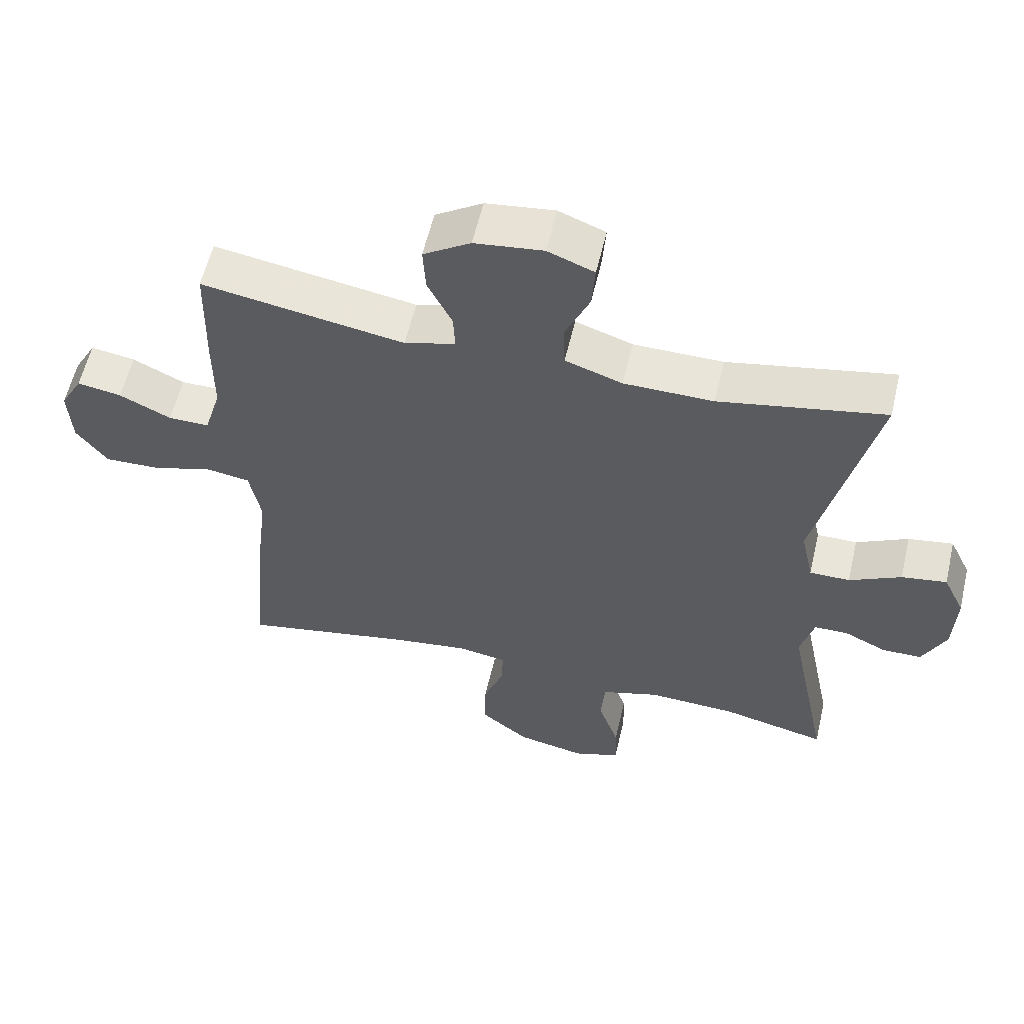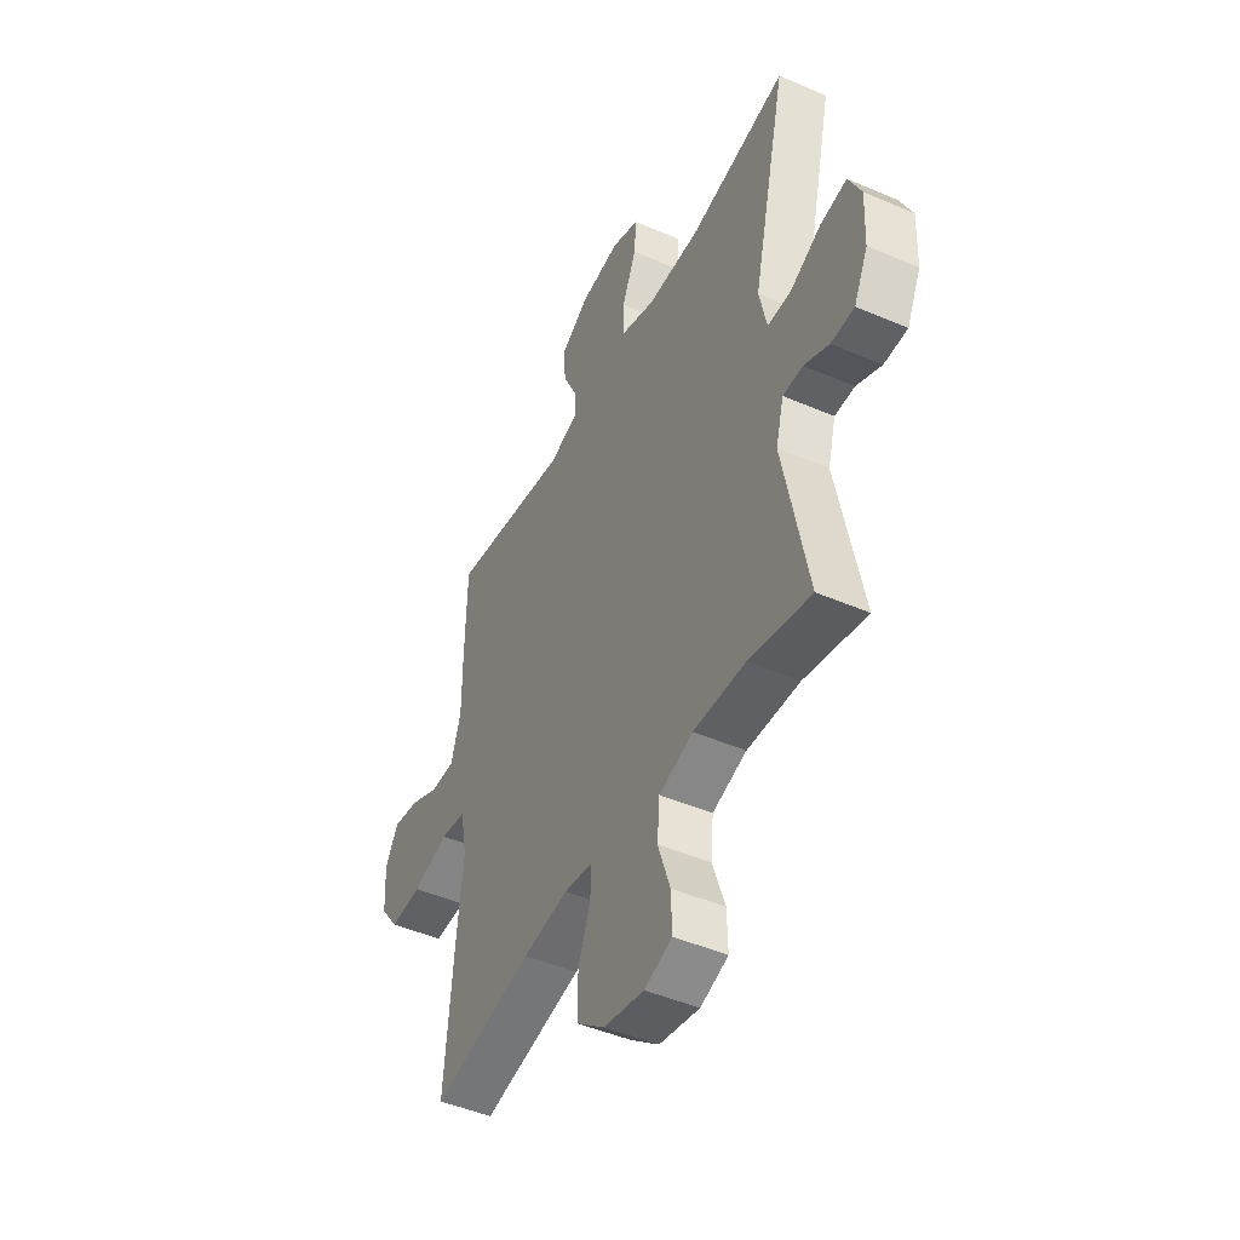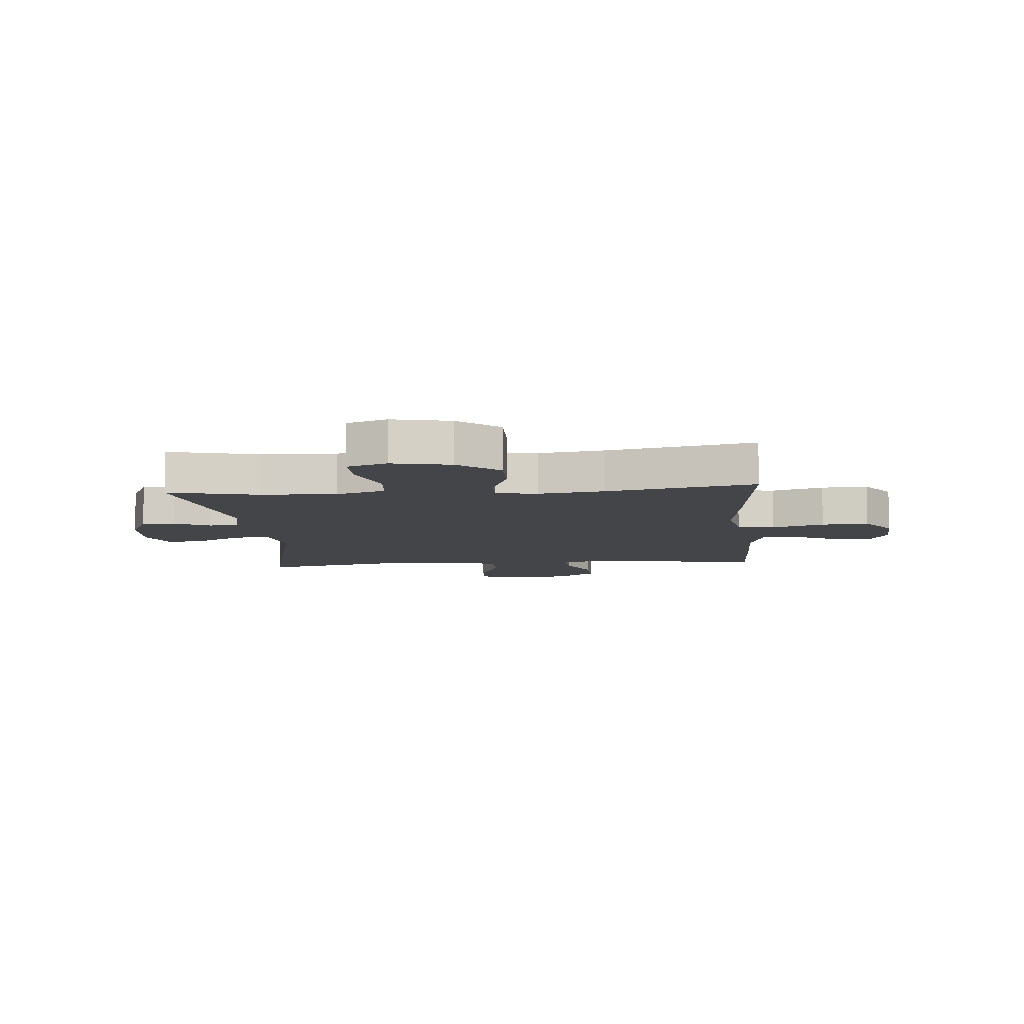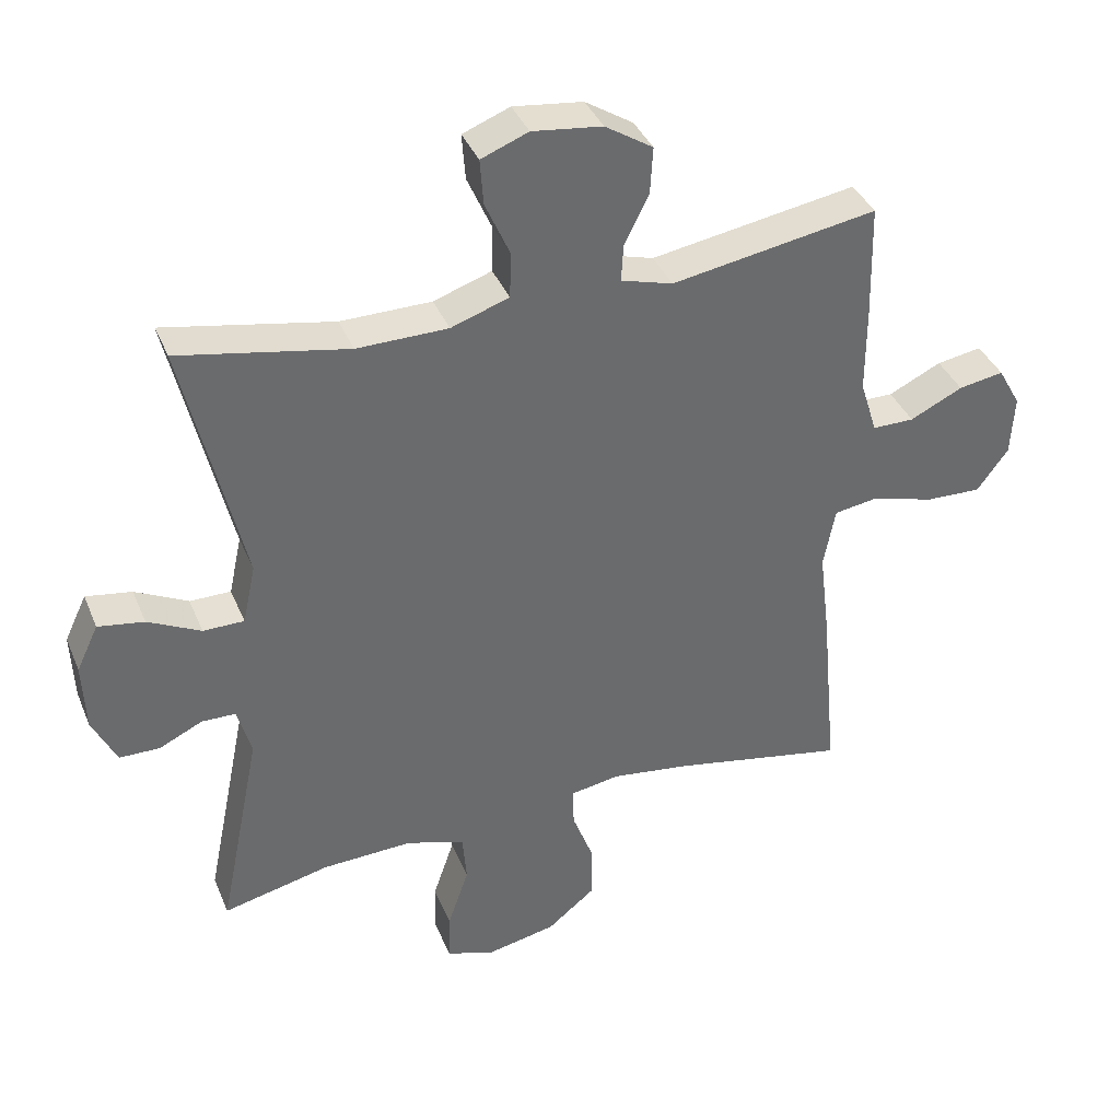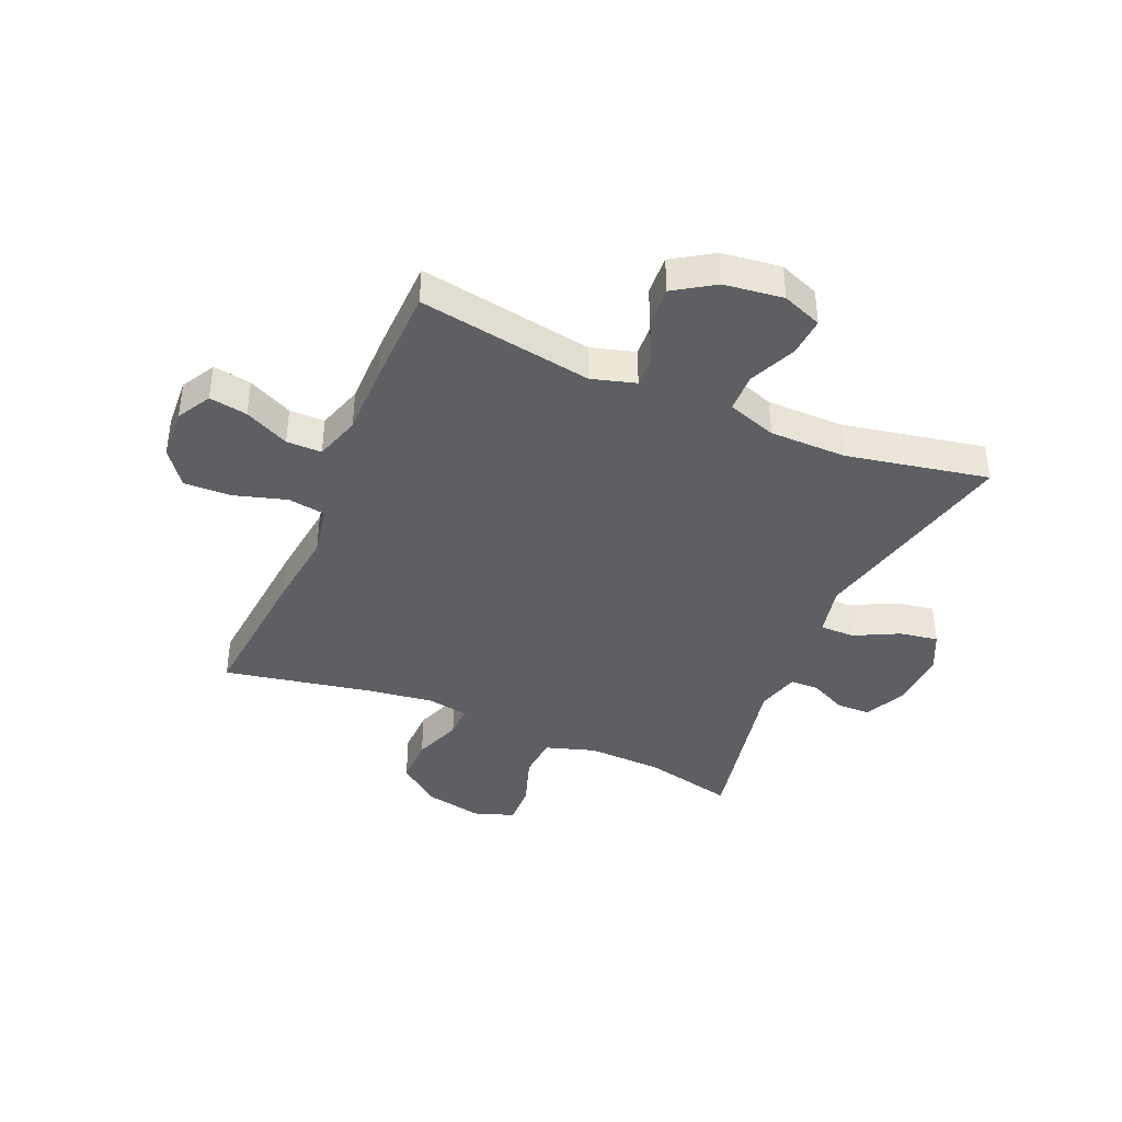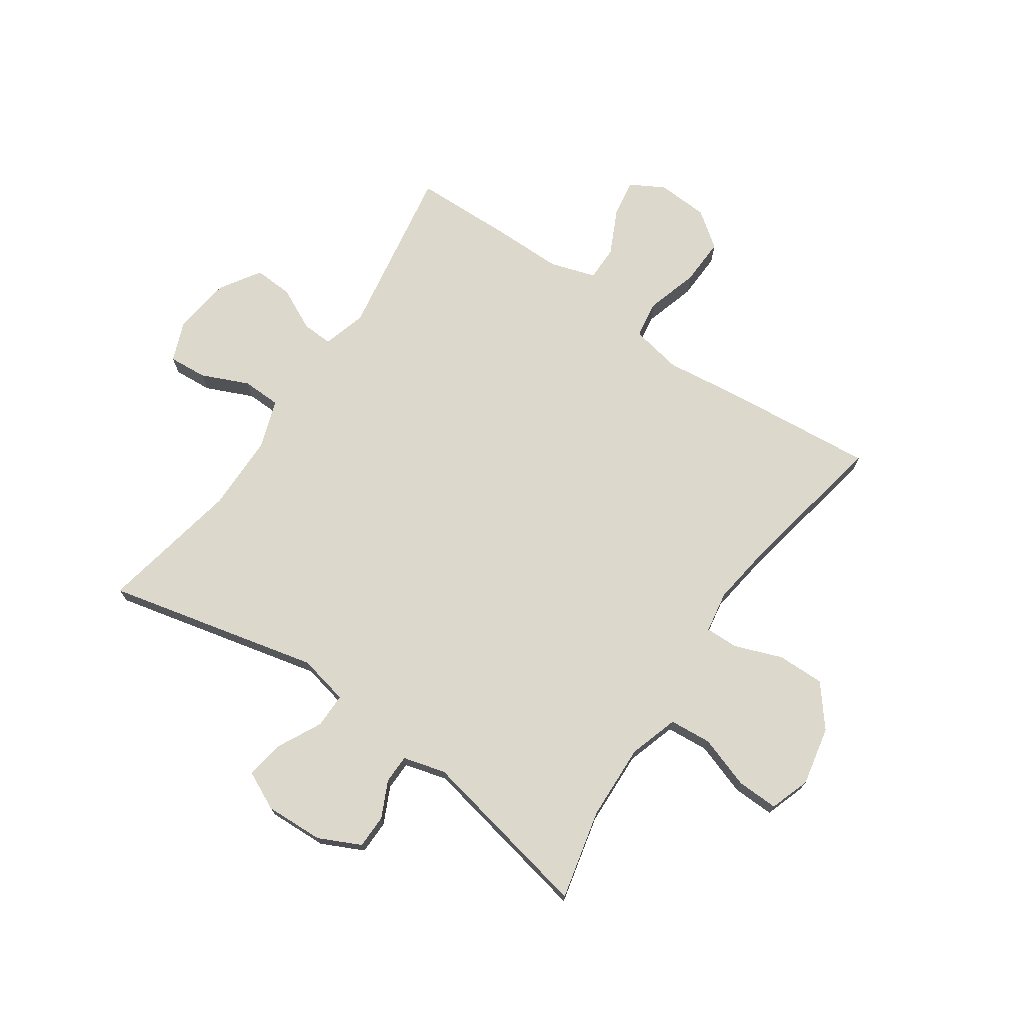
<metadata>
{"format":"obj","ext":"obj","renderer":"f3d","projection":"perspective","resolution":1024,"background":"white","views":[{"elev":58.2,"azim":13.1,"up":"+Z"},{"elev":-46.4,"azim":63.8,"up":"+Z"},{"elev":-8.8,"azim":-175.1,"up":"+Y"},{"elev":38.1,"azim":159.0,"up":"+Z"},{"elev":-40.3,"azim":-23.2,"up":"+Y"},{"elev":72.7,"azim":124.4,"up":"+Y"}]}
</metadata>
<code>
v -0.5 0.07 0.5
v -0.199 0.07 0.45
v -0.123 0.07 0.472
v -0.126 0.07 0.526
v -0.162 0.07 0.599
v -0.166 0.07 0.667
v -0.096 0.07 0.712
v 0.006 0.07 0.725
v 0.075 0.07 0.698
v 0.07 0.07 0.631
v 0.034 0.07 0.549
v 0.036 0.07 0.482
v 0.121 0.07 0.453
v 0.254 0.07 0.452
v 0.5 0.07 0.5
v 0.414 0.07 0.13
v 0.433 0.07 0.043
v 0.493 0.07 0.043
v 0.57 0.07 0.082
v 0.637 0.07 0.093
v 0.669 0.07 0.026
v 0.665 0.07 -0.075
v 0.63 0.07 -0.148
v 0.571 0.07 -0.149
v 0.508 0.07 -0.119
v 0.458 0.07 -0.12
v 0.438 0.07 -0.194
v 0.5 0.07 -0.5
v 0.344 0.07 -0.464
v 0.212 0.07 -0.459
v 0.126 0.07 -0.486
v 0.12 0.07 -0.559
v 0.151 0.07 -0.65
v 0.153 0.07 -0.722
v 0.083 0.07 -0.746
v -0.019 0.07 -0.725
v -0.09 0.07 -0.668
v -0.089 0.07 -0.586
v -0.058 0.07 -0.503
v -0.057 0.07 -0.446
v -0.129 0.07 -0.434
v -0.244 0.07 -0.45
v -0.5 0.07 -0.5
v -0.476 0.07 -0.238
v -0.46 0.07 -0.105
v -0.477 0.07 -0.016
v -0.542 0.07 -0.006
v -0.633 0.07 -0.033
v -0.715 0.07 -0.036
v -0.761 0.07 0.026
v -0.766 0.07 0.115
v -0.733 0.07 0.174
v -0.667 0.07 0.163
v -0.59 0.07 0.126
v -0.529 0.07 0.126
v -0.504 0.07 0.205
v -0.504 0.07 0.33
v -0.5 0 0.5
v -0.199 0 0.45
v -0.123 0 0.472
v -0.126 0 0.526
v -0.162 0 0.599
v -0.166 0 0.667
v -0.096 0 0.712
v 0.006 0 0.725
v 0.075 0 0.698
v 0.07 0 0.631
v 0.034 0 0.549
v 0.036 0 0.482
v 0.121 0 0.453
v 0.254 0 0.452
v 0.5 0 0.5
v 0.414 0 0.13
v 0.433 0 0.043
v 0.493 0 0.043
v 0.57 0 0.082
v 0.637 0 0.093
v 0.669 0 0.026
v 0.665 0 -0.075
v 0.63 0 -0.148
v 0.571 0 -0.149
v 0.508 0 -0.119
v 0.458 0 -0.12
v 0.438 0 -0.194
v 0.5 0 -0.5
v 0.344 0 -0.464
v 0.212 0 -0.459
v 0.126 0 -0.486
v 0.12 0 -0.559
v 0.151 0 -0.65
v 0.153 0 -0.722
v 0.083 0 -0.746
v -0.019 0 -0.725
v -0.09 0 -0.668
v -0.089 0 -0.586
v -0.058 0 -0.503
v -0.057 0 -0.446
v -0.129 0 -0.434
v -0.244 0 -0.45
v -0.5 0 -0.5
v -0.476 0 -0.238
v -0.46 0 -0.105
v -0.477 0 -0.016
v -0.542 0 -0.006
v -0.633 0 -0.033
v -0.715 0 -0.036
v -0.761 0 0.026
v -0.766 0 0.115
v -0.733 0 0.174
v -0.667 0 0.163
v -0.59 0 0.126
v -0.529 0 0.126
v -0.504 0 0.205
v -0.504 0 0.33
f 56 57 1 2
f 55 56 2 3
f 52 53 54
f 51 52 54
f 50 51 54
f 49 50 54
f 48 49 54
f 47 48 54
f 46 47 54 55
f 42 43 44 45
f 41 42 45 46
f 46 55 3
f 41 46 3
f 40 41 3
f 37 38 39
f 36 37 39
f 35 36 39
f 34 35 39
f 33 34 39
f 32 33 39
f 31 32 39 40
f 27 28 29
f 26 27 29 30
f 23 24 25
f 22 23 25
f 21 22 25
f 20 21 25
f 19 20 25
f 18 19 25
f 17 18 25 26
f 40 3 4
f 31 40 4
f 30 31 4
f 26 30 4
f 17 26 4
f 16 17 4
f 9 10 11
f 8 9 11
f 7 8 11
f 6 7 11
f 5 6 11
f 4 5 11
f 4 11 12
f 16 4 12 13
f 14 15 16
f 13 14 16
f 59 58 114 113
f 60 59 113 112
f 111 110 109
f 111 109 108
f 111 108 107
f 111 107 106
f 111 106 105
f 111 105 104
f 112 111 104 103
f 102 101 100 99
f 103 102 99 98
f 60 112 103
f 60 103 98
f 60 98 97
f 96 95 94
f 96 94 93
f 96 93 92
f 96 92 91
f 96 91 90
f 96 90 89
f 97 96 89 88
f 86 85 84
f 87 86 84 83
f 82 81 80
f 82 80 79
f 82 79 78
f 82 78 77
f 82 77 76
f 82 76 75
f 83 82 75 74
f 61 60 97
f 61 97 88
f 61 88 87
f 61 87 83
f 61 83 74
f 61 74 73
f 68 67 66
f 68 66 65
f 68 65 64
f 68 64 63
f 68 63 62
f 68 62 61
f 69 68 61
f 70 69 61 73
f 73 72 71
f 73 71 70
f 1 58 59 2
f 2 59 60 3
f 3 60 61 4
f 4 61 62 5
f 5 62 63 6
f 6 63 64 7
f 7 64 65 8
f 8 65 66 9
f 9 66 67 10
f 10 67 68 11
f 11 68 69 12
f 12 69 70 13
f 13 70 71 14
f 14 71 72 15
f 15 72 73 16
f 16 73 74 17
f 17 74 75 18
f 18 75 76 19
f 19 76 77 20
f 20 77 78 21
f 21 78 79 22
f 22 79 80 23
f 23 80 81 24
f 24 81 82 25
f 25 82 83 26
f 26 83 84 27
f 27 84 85 28
f 28 85 86 29
f 29 86 87 30
f 30 87 88 31
f 31 88 89 32
f 32 89 90 33
f 33 90 91 34
f 34 91 92 35
f 35 92 93 36
f 36 93 94 37
f 37 94 95 38
f 38 95 96 39
f 39 96 97 40
f 40 97 98 41
f 41 98 99 42
f 42 99 100 43
f 43 100 101 44
f 44 101 102 45
f 45 102 103 46
f 46 103 104 47
f 47 104 105 48
f 48 105 106 49
f 49 106 107 50
f 50 107 108 51
f 51 108 109 52
f 52 109 110 53
f 53 110 111 54
f 54 111 112 55
f 55 112 113 56
f 56 113 114 57
f 57 114 58 1

</code>
